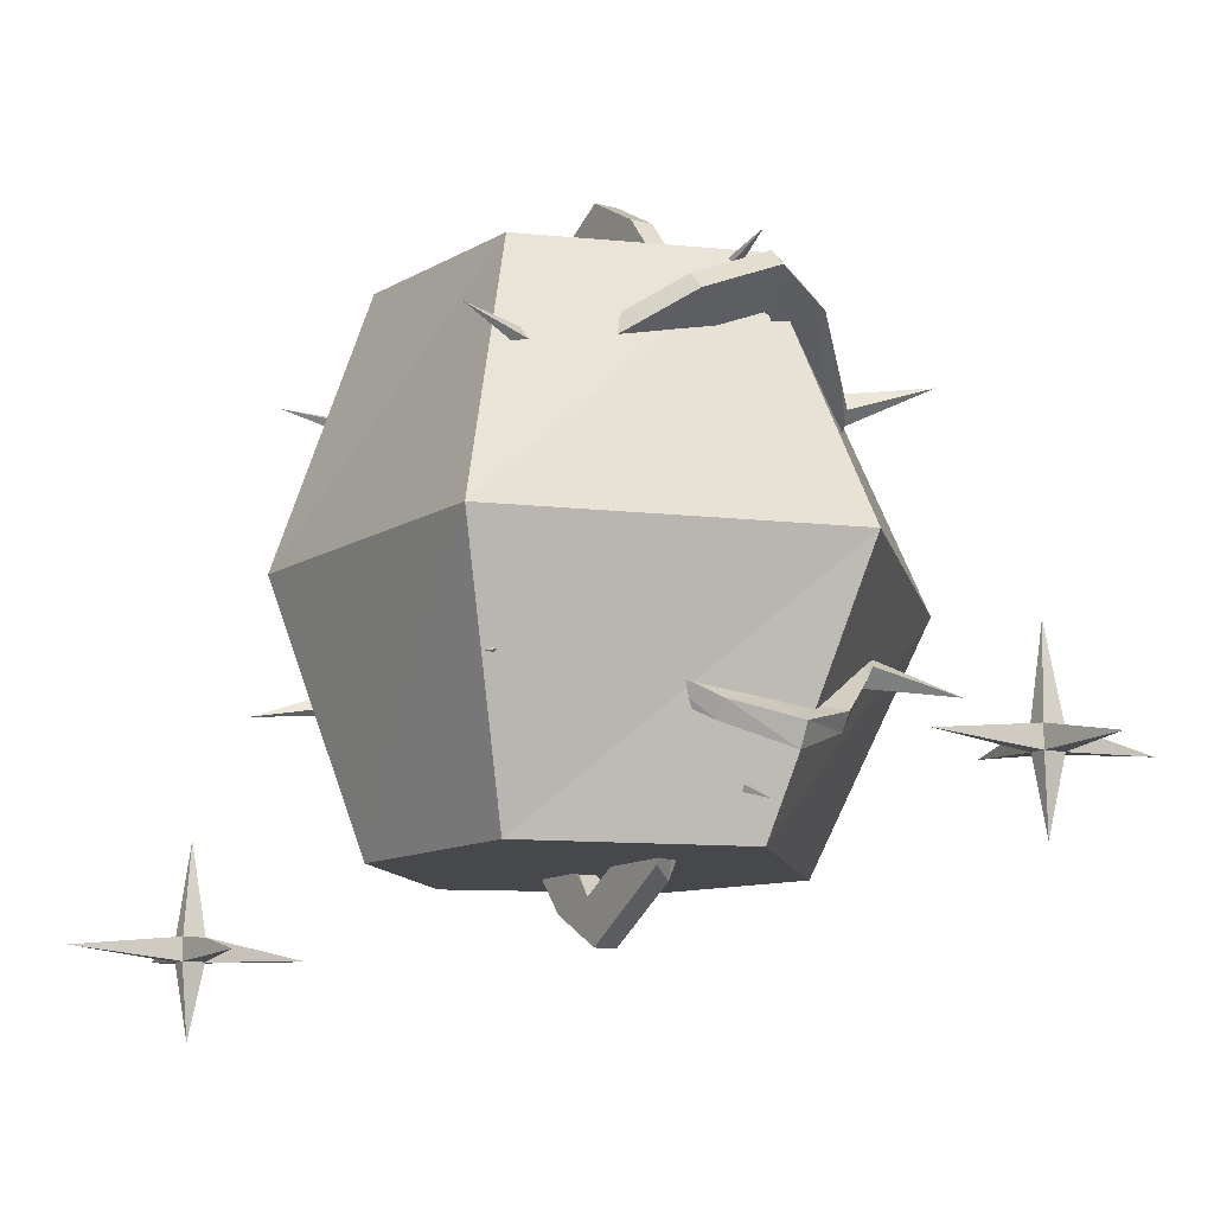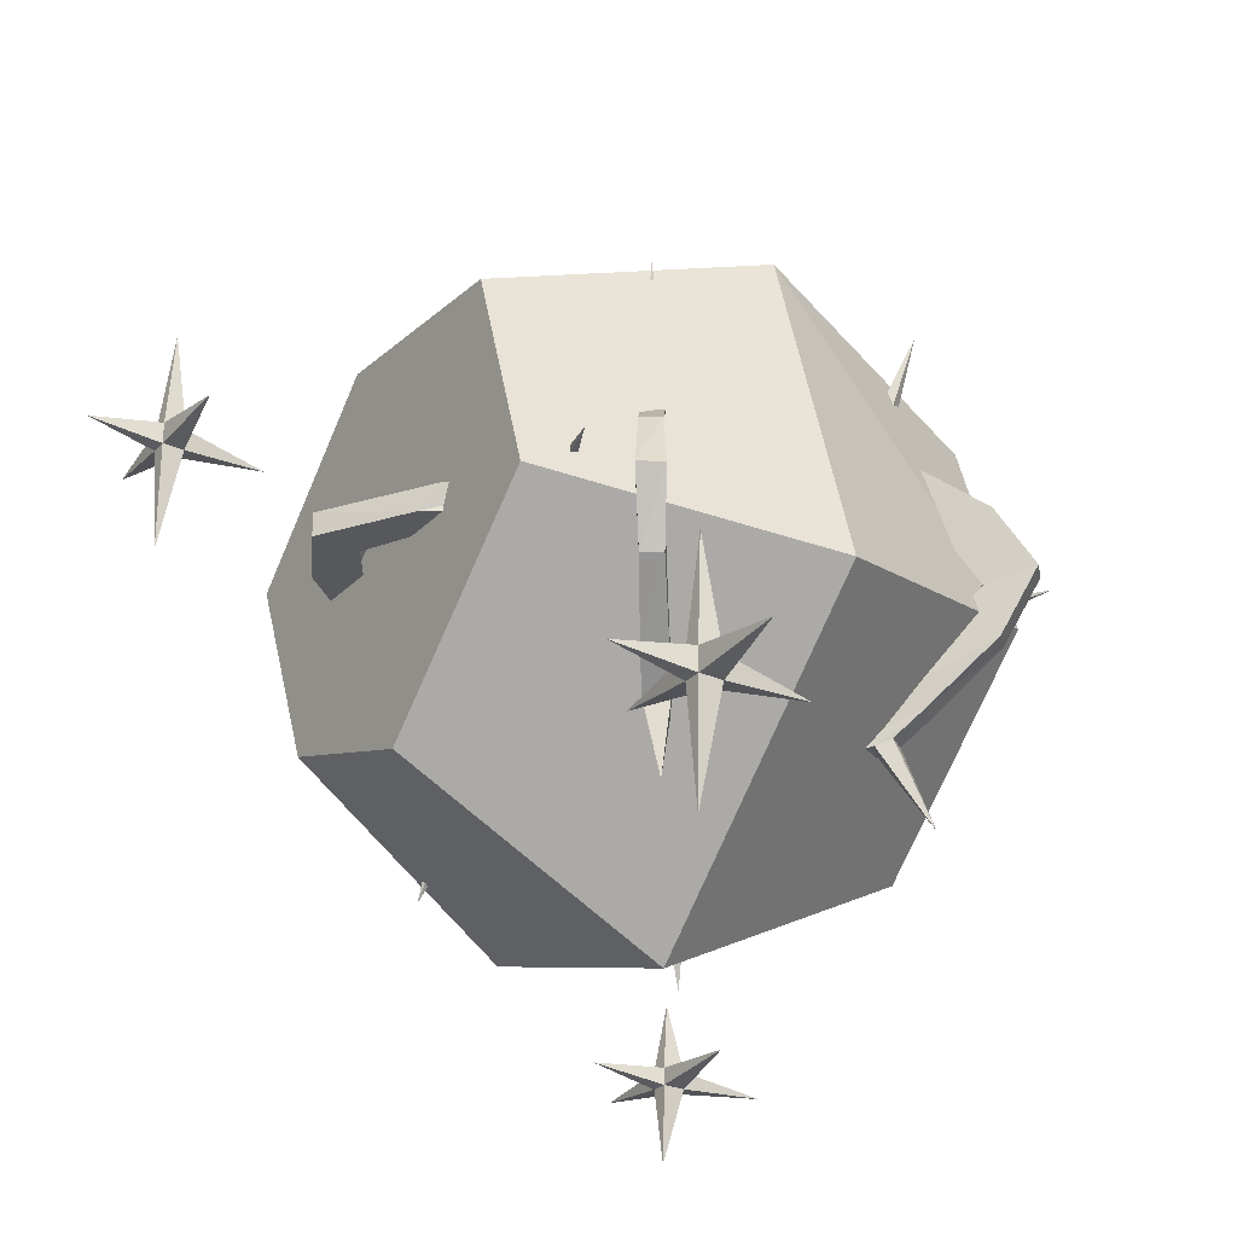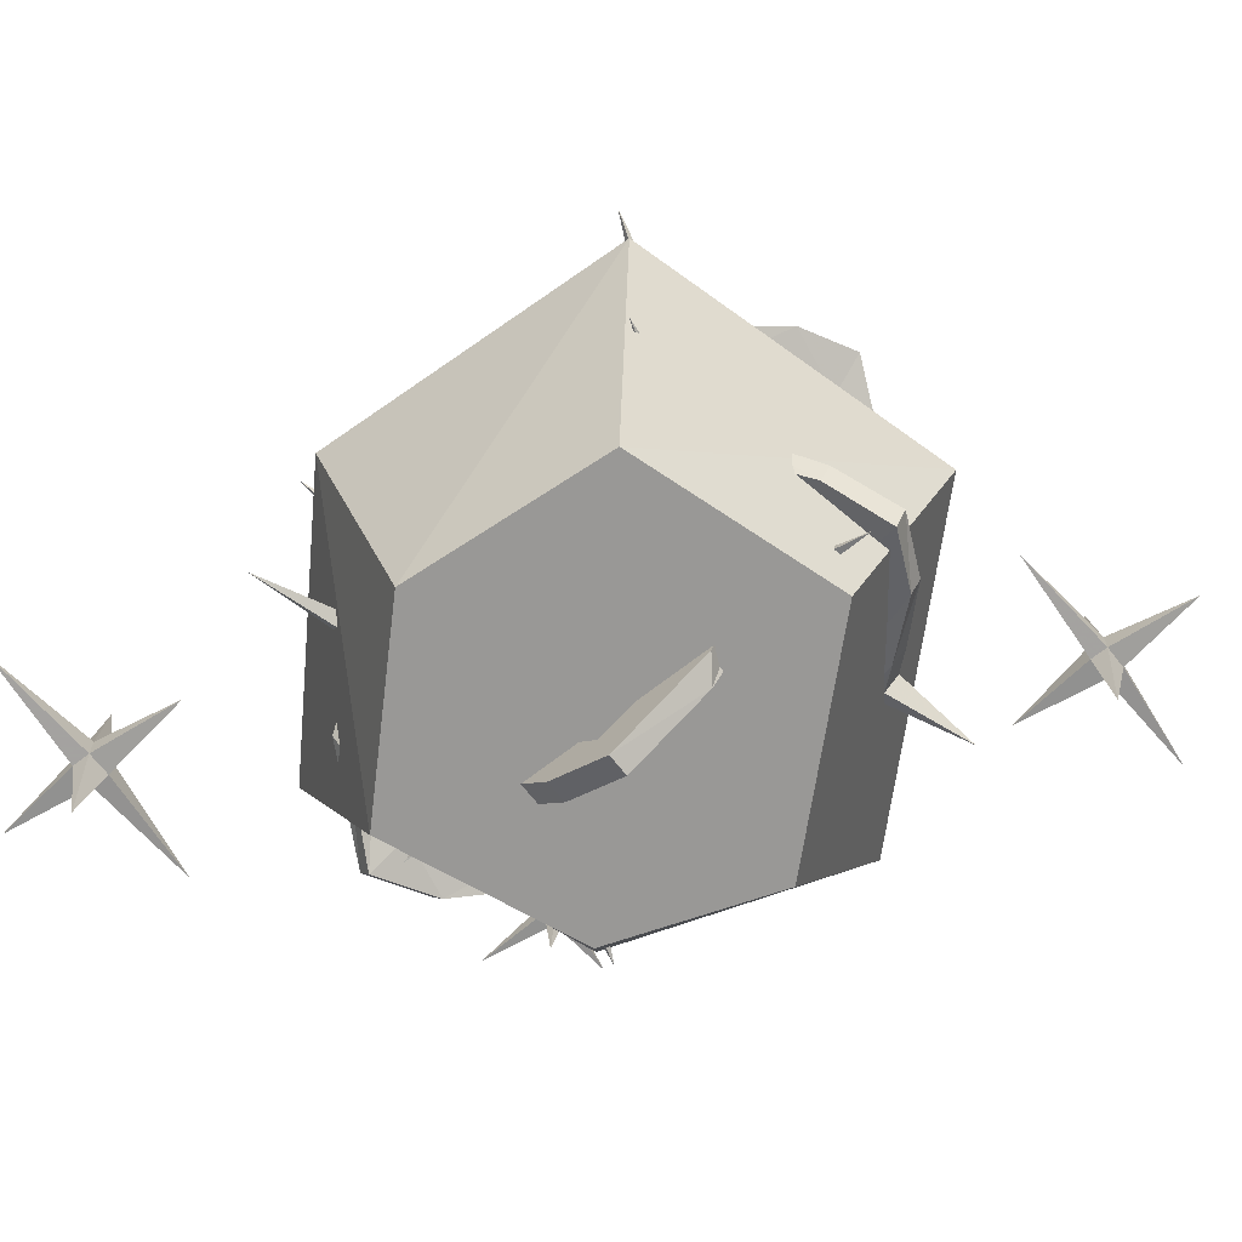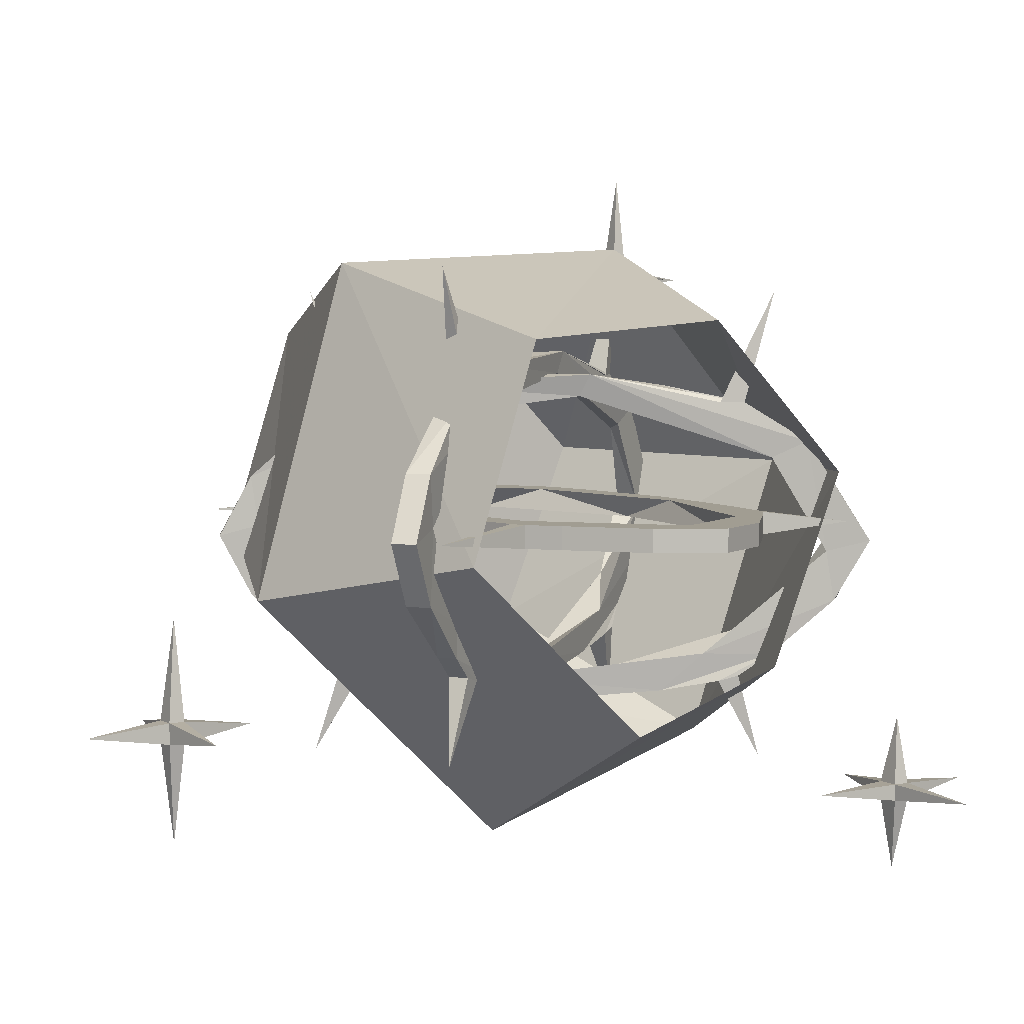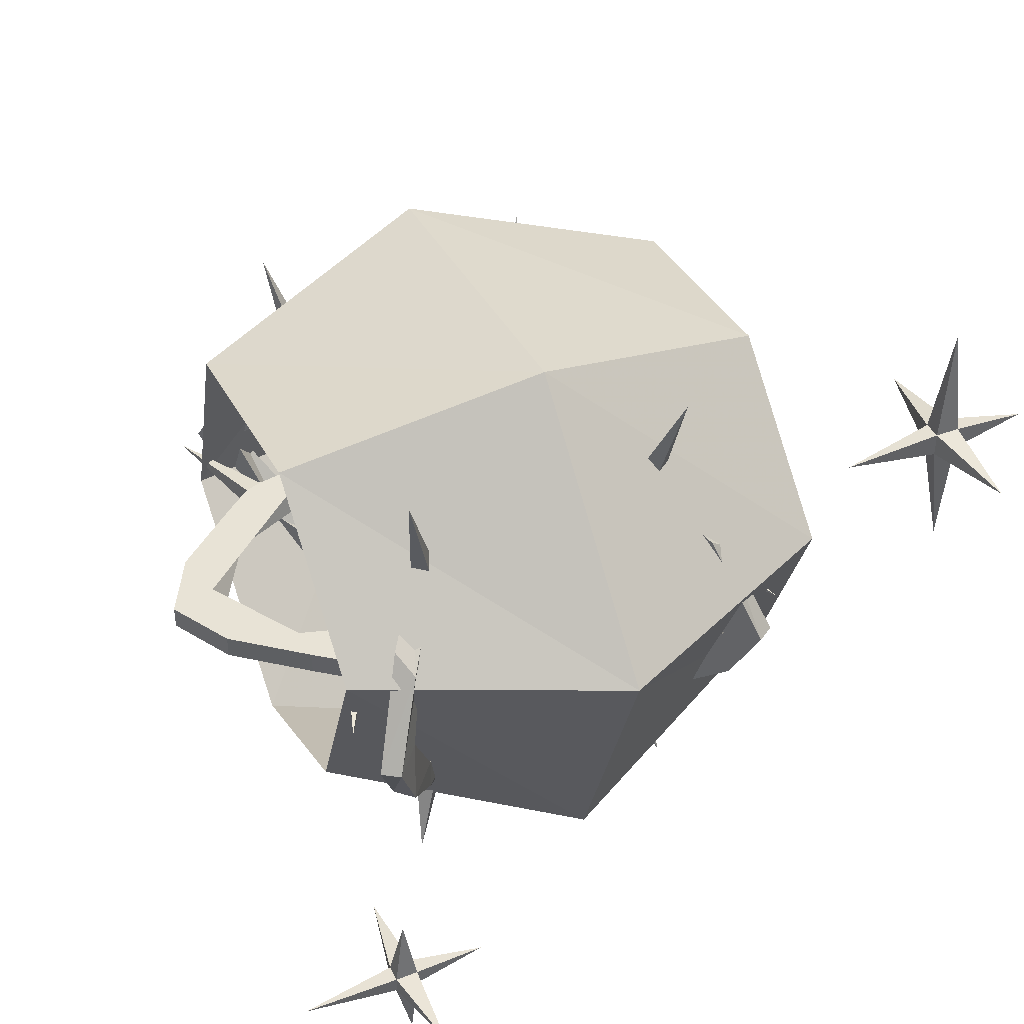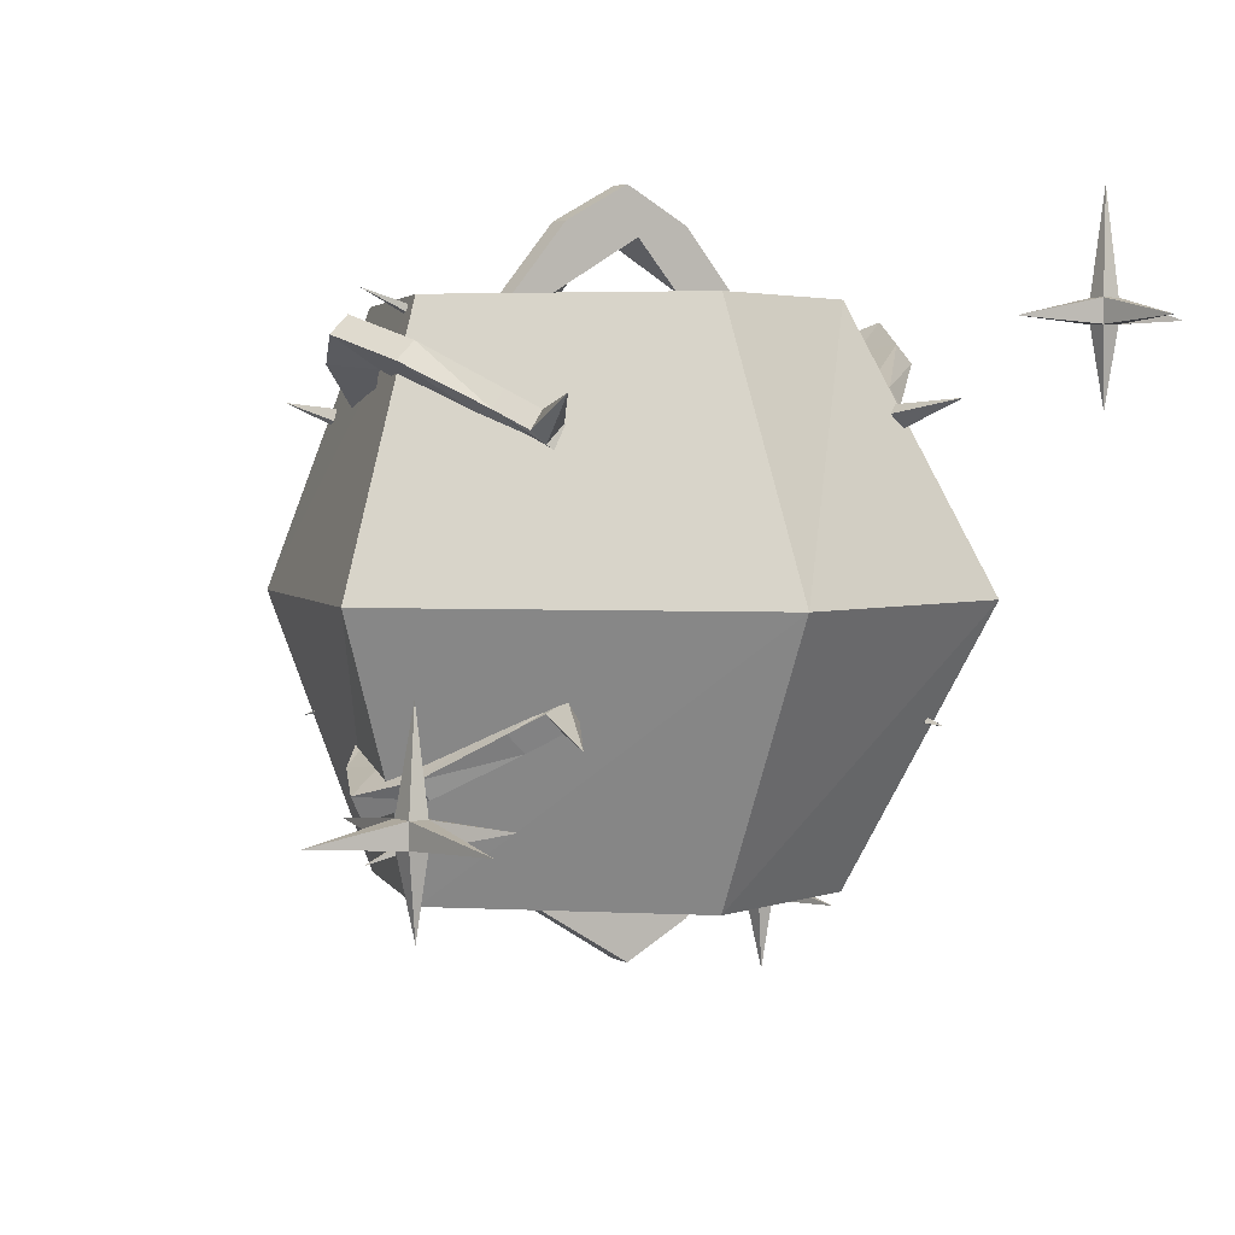
<metadata>
{"format":"obj","ext":"obj","renderer":"f3d","projection":"perspective","resolution":1024,"background":"white","views":[{"elev":-11.6,"azim":58.6,"up":"+Y"},{"elev":-27.8,"azim":56.1,"up":"+Z"},{"elev":-68.6,"azim":38.0,"up":"+Y"},{"elev":4.8,"azim":148.1,"up":"+Z"},{"elev":41.4,"azim":-114.9,"up":"+Z"},{"elev":3.0,"azim":147.5,"up":"+Y"}]}
</metadata>
<code>
o npc/light_creature
v 1 -22 -35
v 34 -22 -4
v 51 -67 -13
v 3 -67 -59
v -28 -22 -25
v -43 -67 -44
v -42 -22 9
v -62 -67 8
v -15 -22 36
v -24 -67 49
v 22 -22 33
v 34 -67 46
v 22 -112 33
v 34 -112 -4
v 1 -112 -35
v -28 -112 -25
v -42 -112 9
v -15 -112 36
v -63 -120 42
v -62 -104 44
v -60 -120 42
v -62 -123 23
v -63 -124 42
v -78 -123 44
v -63 -120 46
v -60 -120 46
v -45 -123 44
v -60 -124 42
v -62 -137 44
v -63 -124 46
v -62 -122 65
v -60 -124 46
v 11 -115 -2
v 10 -109 -2
v 22 -76 -2
v 24 -86 -2
v 21 -101 -2
v 21 -101 2
v 14 -113 2
v -4 -124 2
v -4 -124 -2
v -4 -116 -2
v -6 -116 2
v 11 -106 2
v 22 -71 2
v 21 -45 -2
v 26 -64 -2
v 26 -73 2
v 21 -97 2
v 21 -97 -2
v 41 -106 0
v -15 -118 2
v -15 -118 -2
v -19 -106 -2
v -25 -94 2
v -25 -106 2
v -25 -106 -2
v -32 -86 -2
v -30 -71 -2
v -30 -57 2
v -32 -86 2
v -30 -97 2
v -29 -100 2
v -29 -100 -2
v -30 -97 -2
v -34 -64 2
v -34 -64 -2
v -32 -42 -2
v -25 -34 -2
v -19 -22 2
v -32 -42 2
v 24 -42 -2
v 24 -42 2
v 11 -22 -2
v 17 -22 -2
v 21 -27 -2
v 22 -30 -2
v 22 -30 2
v 21 -27 2
v 17 -22 2
v 17 -34 2
v -2 -12 2
v -6 -12 -2
v 7 -10 -2
v 41 -21 0
v 7 -10 2
v -4 -4 2
v -15 -10 2
v -15 -10 -2
v -4 -4 -2
v -25 -22 -2
v -25 -22 2
v -30 -30 2
v -30 -30 -2
v -29 -27 -2
v -29 -27 2
v -44 -22 0
v -44 -104 0
v -46 -33 11
v -41 -36 10
v -15 -56 22
v -23 -50 24
v -35 -41 21
v -33 -38 21
v -42 -31 14
v -51 -24 -4
v -53 -27 -4
v -47 -32 -4
v -45 -29 -6
v -37 -35 11
v -9 -56 22
v 10 -74 21
v -5 -63 26
v -10 -54 26
v -29 -40 21
v -32 -43 21
v -38 -36 41
v -46 -28 -15
v -49 -31 -15
v -39 -38 -19
v -27 -42 -25
v -37 -35 -25
v -39 -38 -25
v -23 -50 -32
v -11 -59 -30
v 3 -64 -30
v -21 -47 -32
v -29 -40 -30
v -32 -38 -29
v -34 -41 -29
v -32 -43 -30
v -3 -60 -34
v -5 -63 -34
v 12 -76 -32
v 19 -81 -25
v 31 -85 -19
v 15 -73 -32
v 12 -76 24
v 15 -73 24
v 28 -88 11
v 28 -88 17
v 24 -85 21
v 22 -83 22
v 24 -80 22
v 27 -82 21
v 31 -85 17
v 21 -78 17
v 39 -91 -2
v 36 -94 -6
v 38 -95 7
v 30 -87 41
v 40 -92 7
v 45 -95 -4
v 40 -92 -15
v 38 -95 -15
v 43 -99 -4
v 28 -88 -25
v 31 -85 -25
v 24 -80 -30
v 22 -83 -30
v 24 -85 -29
v 27 -82 -29
v 30 -86 -44
v -36 -37 -44
v -43 -94 15
v -39 -90 14
v -12 -71 26
v -20 -77 28
v -32 -86 25
v -34 -83 25
v -44 -90 18
v -53 -96 0
v -51 -99 0
v -44 -95 0
v -47 -92 -2
v -38 -86 15
v -10 -65 26
v 12 -53 25
v -2 -64 30
v -12 -66 30
v -31 -80 25
v -29 -84 25
v -38 -87 45
v -48 -93 -11
v -46 -96 -11
v -36 -89 -15
v -29 -79 -21
v -38 -86 -21
v -36 -89 -21
v -20 -77 -28
v -8 -68 -26
v 1 -56 -26
v -22 -74 -28
v -31 -80 -26
v -34 -82 -25
v -32 -85 -25
v -29 -84 -26
v -5 -61 -30
v -2 -64 -30
v 15 -51 -28
v 22 -46 -21
v 29 -36 -15
v 13 -47 -28
v 15 -51 28
v 13 -47 28
v 31 -39 15
v 31 -39 21
v 27 -42 25
v 25 -44 26
v 22 -41 26
v 25 -39 25
v 29 -36 21
v 19 -43 21
v 37 -30 2
v 39 -33 -2
v 41 -32 11
v 31 -37 45
v 38 -29 11
v 43 -25 0
v 38 -29 -11
v 41 -32 -11
v 46 -28 0
v 31 -39 -21
v 29 -36 -21
v 22 -41 -26
v 25 -44 -26
v 27 -42 -25
v 25 -39 -25
v 30 -37 -40
v -36 -86 -40
v 53 -94 -42
v 54 -78 -40
v 56 -94 -42
v 54 -97 -61
v 53 -98 -42
v 38 -97 -40
v 53 -94 -38
v 56 -94 -38
v 71 -97 -40
v 56 -98 -42
v 54 -111 -40
v 53 -98 -38
v 54 -96 -19
v 56 -98 -38
v -59 -22 -52
v -58 -5 -50
v -56 -22 -52
v -58 -25 -65
v -59 -26 -52
v -74 -25 -50
v -59 -22 -49
v -56 -22 -49
v -41 -25 -50
v -56 -26 -52
v -58 -39 -50
v -59 -26 -49
v -58 -24 -37
v -56 -26 -49
v -10 -63 -4
v -10 -63 -4
v -10 -63 -4
f 1 2 3
f 1 3 4
f 1 4 5
f 5 4 6
f 5 6 7
f 7 6 8
f 7 8 9
f 9 8 10
f 9 10 11
f 11 10 12
f 11 12 2
f 2 12 3
f 3 12 13
f 3 13 14
f 3 14 4
f 4 14 15
f 4 15 6
f 6 15 16
f 6 16 8
f 8 16 17
f 8 17 10
f 10 17 18
f 10 18 12
f 12 18 13
f 13 18 17
f 13 17 14
f 14 17 15
f 15 17 16
f 19 20 21
f 19 21 22
f 19 22 23
f 19 23 24
f 19 24 25
f 19 25 20
f 20 25 26
f 20 26 21
f 21 26 27
f 21 27 28
f 21 28 22
f 22 28 23
f 23 28 29
f 23 29 30
f 23 30 24
f 24 30 25
f 25 30 31
f 25 31 26
f 26 31 32
f 26 32 27
f 27 32 28
f 28 32 29
f 29 32 30
f 30 32 31
f 33 34 35
f 33 35 36
f 33 36 37
f 33 37 38
f 33 38 39
f 33 39 40
f 33 40 41
f 33 41 34
f 34 41 42
f 34 42 43
f 34 43 44
f 34 44 35
f 35 44 45
f 35 45 46
f 35 46 47
f 35 47 36
f 36 47 48
f 36 48 49
f 36 49 50
f 36 50 37
f 37 50 51
f 37 51 38
f 38 51 49
f 38 49 48
f 38 48 39
f 39 48 44
f 39 44 43
f 39 43 40
f 40 43 52
f 40 52 41
f 41 52 53
f 41 53 42
f 42 53 54
f 42 54 43
f 43 54 55
f 43 55 52
f 52 55 56
f 52 56 53
f 53 56 57
f 53 57 54
f 54 57 58
f 54 58 59
f 54 59 55
f 55 59 60
f 55 60 61
f 55 61 56
f 56 61 62
f 56 62 63
f 56 63 57
f 57 63 64
f 57 64 65
f 57 65 58
f 58 65 62
f 58 62 61
f 58 61 66
f 58 66 67
f 58 67 59
f 59 67 68
f 59 68 69
f 59 69 60
f 60 69 70
f 60 70 71
f 60 71 66
f 60 66 61
f 48 72 73
f 48 73 45
f 48 45 44
f 48 47 72
f 72 47 46
f 72 46 74
f 72 74 75
f 72 75 76
f 72 76 77
f 72 77 78
f 72 78 73
f 73 78 79
f 73 79 80
f 73 80 81
f 73 81 45
f 45 81 46
f 46 81 74
f 74 81 82
f 74 82 83
f 74 83 84
f 74 84 75
f 75 84 80
f 75 80 79
f 75 79 76
f 76 79 85
f 76 85 77
f 77 85 78
f 78 85 79
f 80 84 86
f 80 86 81
f 81 86 82
f 82 86 87
f 82 87 88
f 82 88 70
f 82 70 83
f 83 70 69
f 83 69 89
f 83 89 90
f 83 90 84
f 84 90 86
f 86 90 87
f 87 90 89
f 87 89 88
f 88 89 91
f 88 91 92
f 88 92 70
f 70 92 71
f 71 92 93
f 71 93 68
f 71 68 67
f 71 67 66
f 91 69 68
f 91 68 94
f 91 94 95
f 91 95 96
f 91 96 92
f 92 96 93
f 93 96 97
f 93 97 94
f 93 94 68
f 89 69 91
f 64 98 65
f 65 98 62
f 62 98 63
f 63 98 64
f 50 49 51
f 95 97 96
f 97 95 94
f 99 100 101
f 99 101 102
f 99 102 103
f 99 103 104
f 99 104 105
f 99 105 106
f 99 106 107
f 99 107 100
f 100 107 108
f 100 108 109
f 100 109 110
f 100 110 101
f 101 110 111
f 101 111 112
f 101 112 113
f 101 113 102
f 102 113 114
f 102 114 115
f 102 115 116
f 102 116 103
f 103 116 117
f 103 117 104
f 104 117 115
f 104 115 114
f 104 114 105
f 105 114 110
f 105 110 109
f 105 109 106
f 106 109 118
f 106 118 107
f 107 118 119
f 107 119 108
f 108 119 120
f 108 120 109
f 109 120 121
f 109 121 118
f 118 121 122
f 118 122 119
f 119 122 123
f 119 123 120
f 120 123 124
f 120 124 125
f 120 125 121
f 121 125 126
f 121 126 127
f 121 127 122
f 122 127 128
f 122 128 129
f 122 129 123
f 123 129 130
f 123 130 131
f 123 131 124
f 124 131 128
f 124 128 127
f 124 127 132
f 124 132 133
f 124 133 125
f 125 133 134
f 125 134 135
f 125 135 126
f 126 135 136
f 126 136 137
f 126 137 132
f 126 132 127
f 114 138 139
f 114 139 111
f 114 111 110
f 114 113 138
f 138 113 112
f 138 112 140
f 138 140 141
f 138 141 142
f 138 142 143
f 138 143 144
f 138 144 139
f 139 144 145
f 139 145 146
f 139 146 147
f 139 147 111
f 111 147 112
f 112 147 140
f 140 147 148
f 140 148 149
f 140 149 150
f 140 150 141
f 141 150 146
f 141 146 145
f 141 145 142
f 142 145 151
f 142 151 143
f 143 151 144
f 144 151 145
f 146 150 152
f 146 152 147
f 147 152 148
f 148 152 153
f 148 153 154
f 148 154 136
f 148 136 149
f 149 136 135
f 149 135 155
f 149 155 156
f 149 156 150
f 150 156 152
f 152 156 153
f 153 156 155
f 153 155 154
f 154 155 157
f 154 157 158
f 154 158 136
f 136 158 137
f 137 158 159
f 137 159 134
f 137 134 133
f 137 133 132
f 157 135 134
f 157 134 160
f 157 160 161
f 157 161 162
f 157 162 158
f 158 162 159
f 159 162 163
f 159 163 160
f 159 160 134
f 155 135 157
f 130 164 131
f 131 164 128
f 128 164 129
f 129 164 130
f 116 115 117
f 161 163 162
f 163 161 160
f 165 166 167
f 165 167 168
f 165 168 169
f 165 169 170
f 165 170 171
f 165 171 172
f 165 172 173
f 165 173 166
f 166 173 174
f 166 174 175
f 166 175 176
f 166 176 167
f 167 176 177
f 167 177 178
f 167 178 179
f 167 179 168
f 168 179 180
f 168 180 181
f 168 181 182
f 168 182 169
f 169 182 183
f 169 183 170
f 170 183 181
f 170 181 180
f 170 180 171
f 171 180 176
f 171 176 175
f 171 175 172
f 172 175 184
f 172 184 173
f 173 184 185
f 173 185 174
f 174 185 186
f 174 186 175
f 175 186 187
f 175 187 184
f 184 187 188
f 184 188 185
f 185 188 189
f 185 189 186
f 186 189 190
f 186 190 191
f 186 191 187
f 187 191 192
f 187 192 193
f 187 193 188
f 188 193 194
f 188 194 195
f 188 195 189
f 189 195 196
f 189 196 197
f 189 197 190
f 190 197 194
f 190 194 193
f 190 193 198
f 190 198 199
f 190 199 191
f 191 199 200
f 191 200 201
f 191 201 192
f 192 201 202
f 192 202 203
f 192 203 198
f 192 198 193
f 180 204 205
f 180 205 177
f 180 177 176
f 180 179 204
f 204 179 178
f 204 178 206
f 204 206 207
f 204 207 208
f 204 208 209
f 204 209 210
f 204 210 205
f 205 210 211
f 205 211 212
f 205 212 213
f 205 213 177
f 177 213 178
f 178 213 206
f 206 213 214
f 206 214 215
f 206 215 216
f 206 216 207
f 207 216 212
f 207 212 211
f 207 211 208
f 208 211 217
f 208 217 209
f 209 217 210
f 210 217 211
f 212 216 218
f 212 218 213
f 213 218 214
f 214 218 219
f 214 219 220
f 214 220 202
f 214 202 215
f 215 202 201
f 215 201 221
f 215 221 222
f 215 222 216
f 216 222 218
f 218 222 219
f 219 222 221
f 219 221 220
f 220 221 223
f 220 223 224
f 220 224 202
f 202 224 203
f 203 224 225
f 203 225 200
f 203 200 199
f 203 199 198
f 223 201 200
f 223 200 226
f 223 226 227
f 223 227 228
f 223 228 224
f 224 228 225
f 225 228 229
f 225 229 226
f 225 226 200
f 221 201 223
f 196 230 197
f 197 230 194
f 194 230 195
f 195 230 196
f 182 181 183
f 227 229 228
f 229 227 226
f 231 232 233
f 231 233 234
f 231 234 235
f 231 235 236
f 231 236 237
f 231 237 232
f 232 237 238
f 232 238 233
f 233 238 239
f 233 239 240
f 233 240 234
f 234 240 235
f 235 240 241
f 235 241 242
f 235 242 236
f 236 242 237
f 237 242 243
f 237 243 238
f 238 243 244
f 238 244 239
f 239 244 240
f 240 244 241
f 241 244 242
f 242 244 243
f 245 246 247
f 245 247 248
f 245 248 249
f 245 249 250
f 245 250 251
f 245 251 246
f 246 251 252
f 246 252 247
f 247 252 253
f 247 253 254
f 247 254 248
f 248 254 249
f 249 254 255
f 249 255 256
f 249 256 250
f 250 256 251
f 251 256 257
f 251 257 252
f 252 257 258
f 252 258 253
f 253 258 254
f 254 258 255
f 255 258 256
f 256 258 257

</code>
